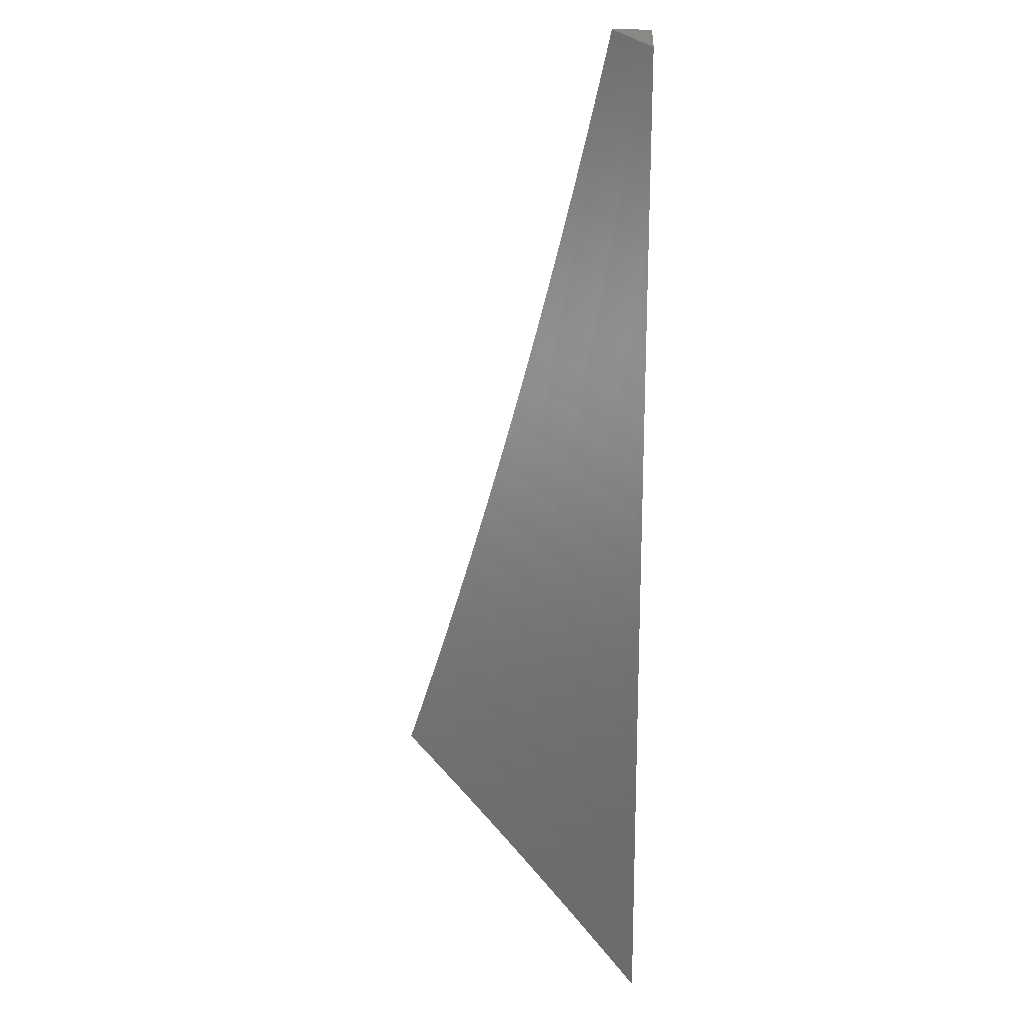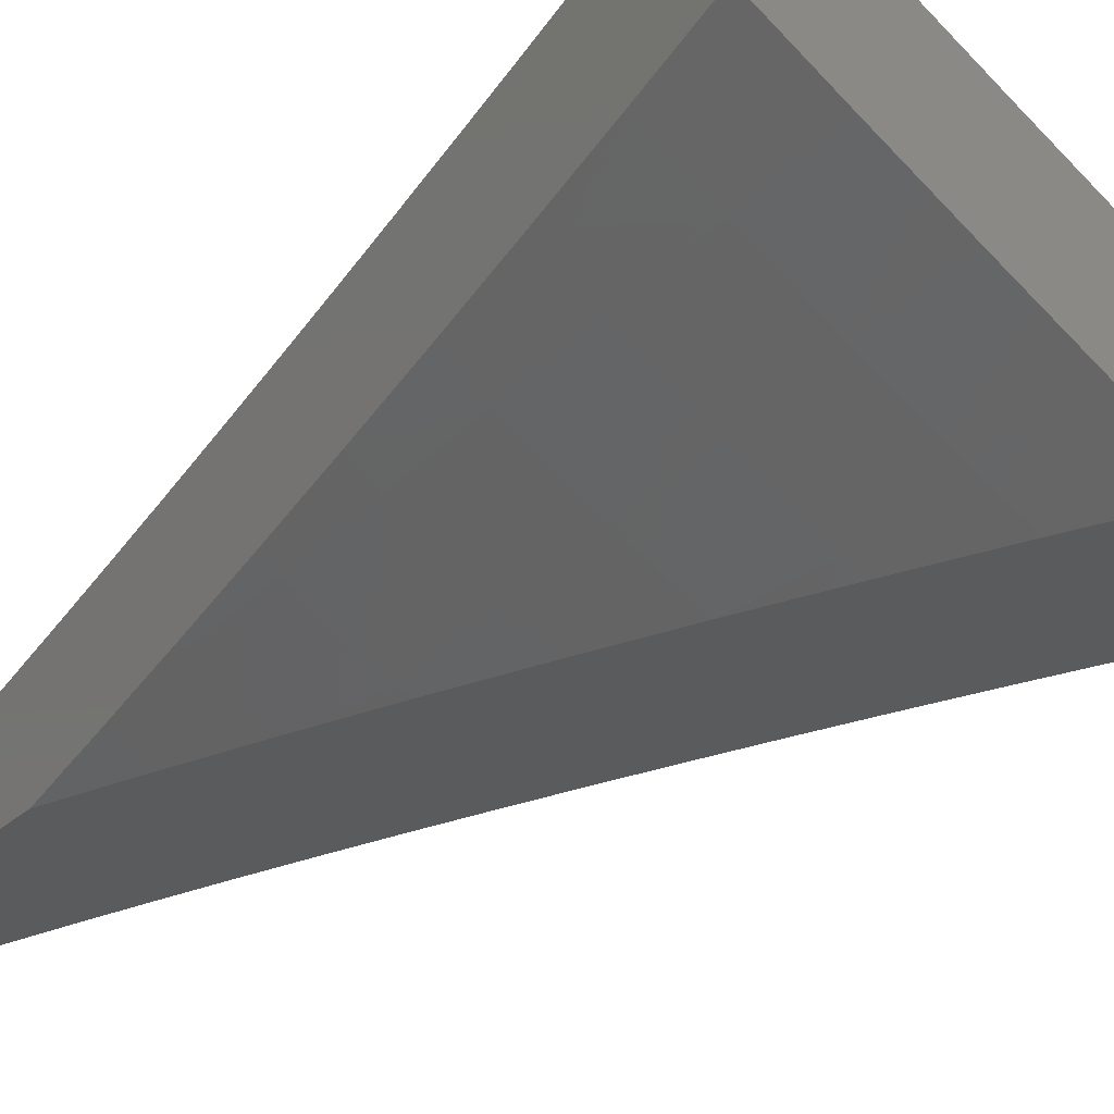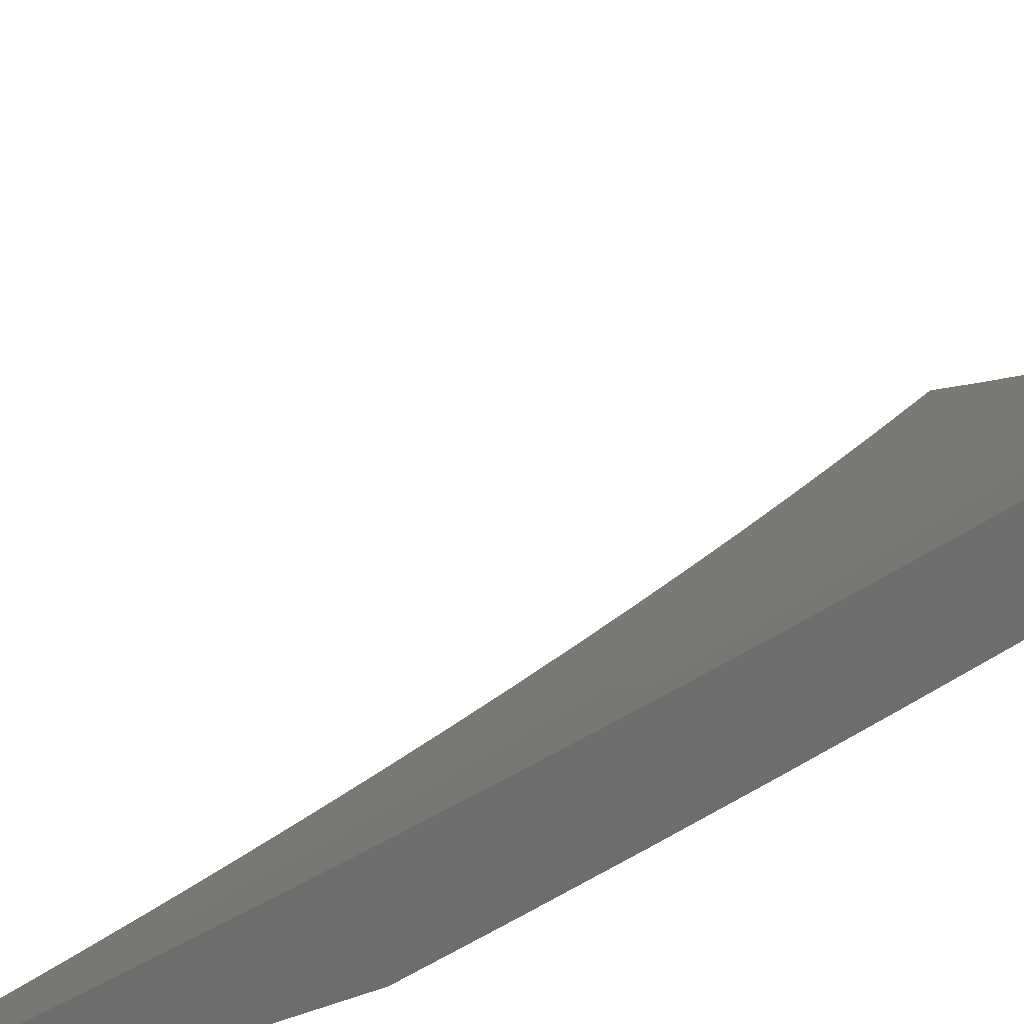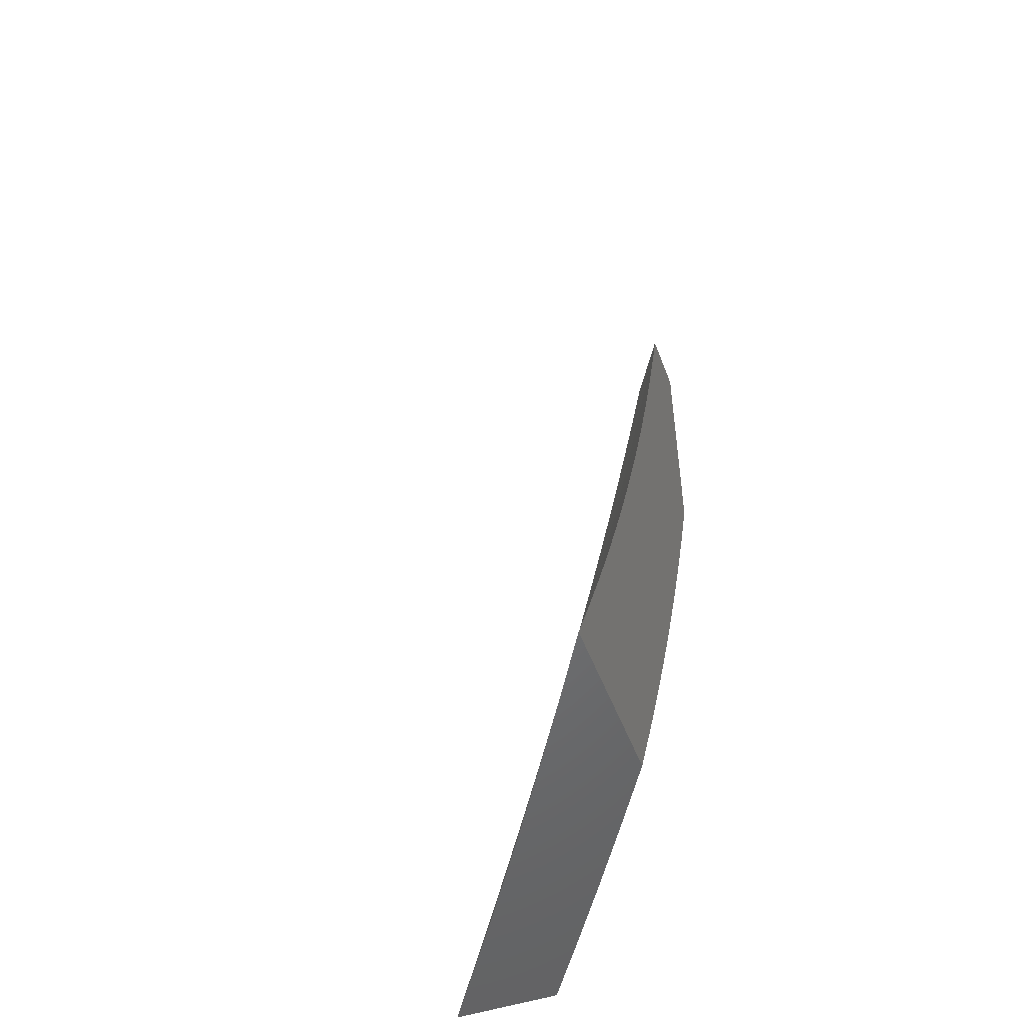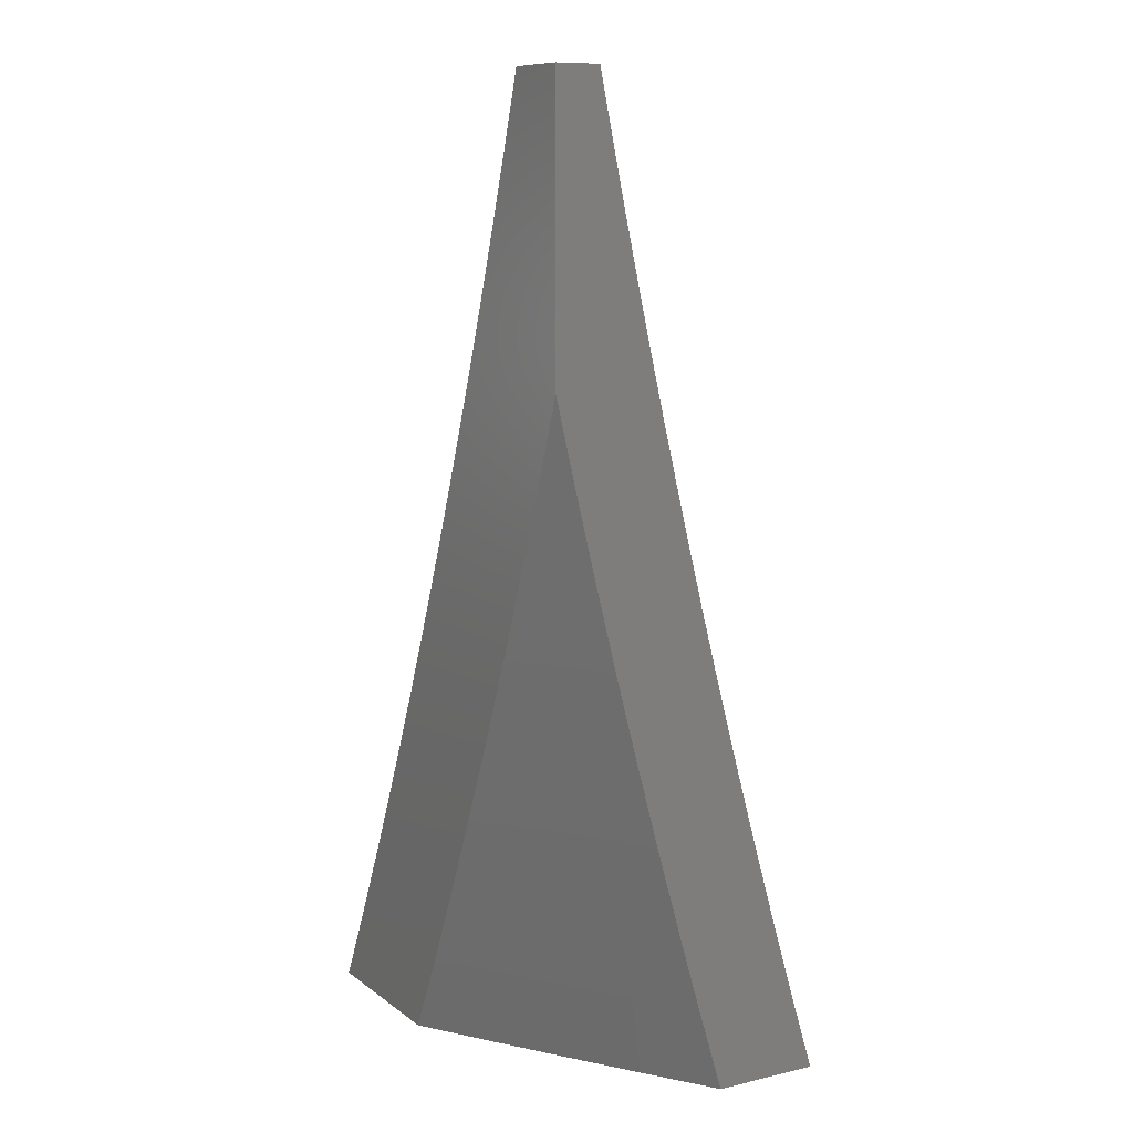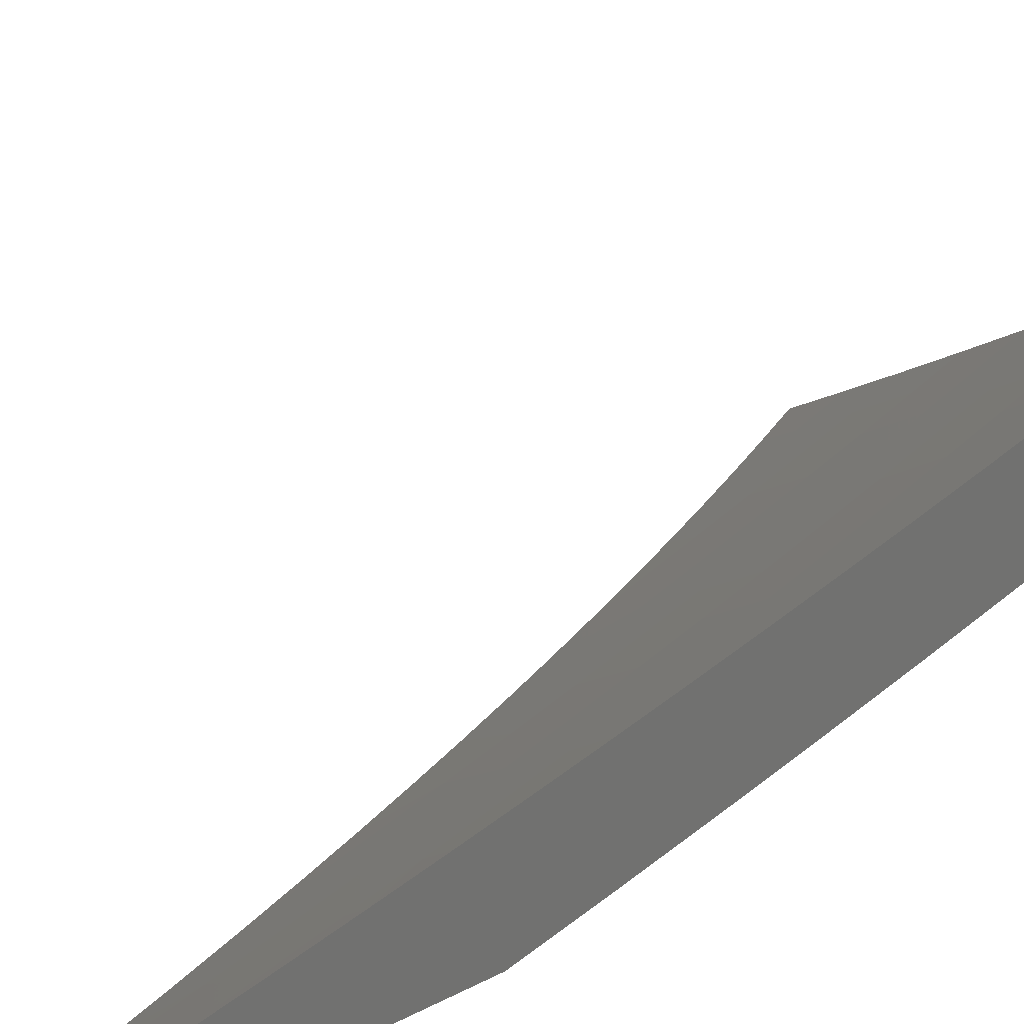
<metadata>
{"format":"stl","ext":"stl","renderer":"f3d","projection":"perspective","resolution":1024,"background":"white","views":[{"elev":29.4,"azim":-87.8,"up":"+Z"},{"elev":-26.1,"azim":145.6,"up":"+Y"},{"elev":30.8,"azim":62.8,"up":"+Y"},{"elev":-50.4,"azim":-69.7,"up":"+Z"},{"elev":10.1,"azim":59.9,"up":"+Z"},{"elev":25.8,"azim":49.9,"up":"+Y"}]}
</metadata>
<code>
# stl→obj: 138 verts, 272 faces
v 5.908 -8.945 -2.064
v 5.928 -8.945 -2
v 5.933 -8.929 -2.062
v 6 -8.899 -2
v 5.994 -8.89 -2.062
v 6 -8.886 -2.063
v 5.988 -8.881 -2.125
v 6 -8.873 -2.126
v 5.982 -8.872 -2.187
v 6 -8.859 -2.189
v 5.975 -8.862 -2.249
v 6 -8.845 -2.252
v 5.968 -8.852 -2.312
v 6 -8.83 -2.315
v 5.961 -8.841 -2.374
v 6 -8.815 -2.378
v 5.954 -8.831 -2.437
v 6 -8.8 -2.441
v 5.947 -8.82 -2.499
v 6 -8.784 -2.503
v 5.939 -8.808 -2.562
v 6 -8.768 -2.566
v 5.932 -8.797 -2.624
v 5.992 -8.758 -2.624
v 5.924 -8.785 -2.687
v 5.984 -8.746 -2.687
v 5.916 -8.773 -2.75
v 5.976 -8.734 -2.75
v 5.907 -8.76 -2.812
v 5.967 -8.721 -2.812
v 5.899 -8.748 -2.875
v 5.959 -8.709 -2.875
v 5.89 -8.735 -2.937
v 5.95 -8.696 -2.937
v 5.881 -8.721 -3
v 5.941 -8.682 -3
v 6 -8.662 -2.938
v 6 -8.643 -3
v 6 -8.751 -2.628
v 6 -8.734 -2.69
v 6 -8.717 -2.753
v 6 -8.699 -2.815
v 6 -8.681 -2.877
v 5.821 -8.759 -3
v 5.83 -8.773 -2.937
v 5.839 -8.786 -2.875
v 5.847 -8.799 -2.812
v 5.855 -8.811 -2.75
v 5.863 -8.823 -2.687
v 5.871 -8.835 -2.624
v 5.879 -8.847 -2.562
v 5.887 -8.858 -2.499
v 5.894 -8.869 -2.437
v 5.901 -8.88 -2.374
v 5.908 -8.89 -2.312
v 5.915 -8.9 -2.249
v 5.921 -8.91 -2.187
v 5.927 -8.92 -2.125
v 5.761 -8.797 -3
v 5.77 -8.811 -2.937
v 5.778 -8.824 -2.875
v 5.787 -8.837 -2.812
v 5.795 -8.849 -2.75
v 5.803 -8.862 -2.687
v 5.811 -8.874 -2.624
v 5.818 -8.885 -2.562
v 5.826 -8.897 -2.499
v 5.833 -8.908 -2.437
v 5.84 -8.918 -2.374
v 5.847 -8.929 -2.312
v 5.853 -8.939 -2.249
v 5.864 -8.945 -2.193
v 5.841 -8.945 -2.256
v 5.818 -8.945 -2.32
v 5.794 -8.945 -2.383
v 5.769 -8.945 -2.446
v 5.765 -8.935 -2.499
v 5.757 -8.923 -2.562
v 5.744 -8.945 -2.509
v 5.718 -8.945 -2.571
v 5.75 -8.911 -2.624
v 5.691 -8.945 -2.633
v 5.742 -8.899 -2.687
v 5.681 -8.937 -2.687
v 5.673 -8.925 -2.75
v 5.664 -8.945 -2.695
v 5.636 -8.945 -2.757
v 5.665 -8.912 -2.812
v 5.607 -8.945 -2.818
v 5.657 -8.899 -2.875
v 5.596 -8.936 -2.875
v 5.587 -8.922 -2.937
v 5.578 -8.945 -2.879
v 5.548 -8.945 -2.94
v 5.579 -8.909 -3
v 5.518 -8.945 -3
v 5.701 -8.835 -3
v 5.709 -8.848 -2.937
v 5.718 -8.862 -2.875
v 5.726 -8.875 -2.812
v 5.734 -8.887 -2.75
v 5.64 -8.872 -3
v 5.648 -8.886 -2.937
v 5.886 -8.945 -2.129
v 6 -8.945 -2
v 6 -8.945 -2.292
v 5.967 -8.945 -2.382
v 5.932 -8.945 -2.472
v 5.897 -8.945 -2.561
v 5.86 -8.945 -2.65
v 5.821 -8.945 -2.739
v 5.782 -8.945 -2.826
v 5.741 -8.945 -2.913
v 5.699 -8.945 -3
v 6 -8.755 -3
v 6 -8.781 -2.912
v 5.925 -8.803 -3
v 5.938 -8.822 -2.911
v 5.85 -8.851 -3
v 5.863 -8.87 -2.911
v 5.775 -8.898 -3
v 5.787 -8.917 -2.911
v 5.799 -8.935 -2.823
v 5.874 -8.888 -2.823
v 5.886 -8.906 -2.734
v 5.962 -8.857 -2.734
v 5.973 -8.874 -2.646
v 6 -8.856 -2.648
v 6 -8.88 -2.559
v 6 -8.807 -2.824
v 5.95 -8.84 -2.823
v 6 -8.832 -2.736
v 5.984 -8.89 -2.557
v 6 -8.902 -2.47
v 5.994 -8.906 -2.468
v 6 -8.924 -2.381
v 5.908 -8.939 -2.557
v 5.897 -8.923 -2.646
f 1 2 3
f 3 2 4
f 3 4 5
f 5 4 6
f 5 6 7
f 7 6 8
f 7 8 9
f 9 8 10
f 9 10 11
f 11 10 12
f 11 12 13
f 13 12 14
f 13 14 15
f 15 14 16
f 15 16 17
f 17 16 18
f 17 18 19
f 19 18 20
f 19 20 21
f 21 20 22
f 21 22 23
f 23 22 24
f 23 24 25
f 25 24 26
f 25 26 27
f 27 26 28
f 27 28 29
f 29 28 30
f 29 30 31
f 31 30 32
f 31 32 33
f 33 32 34
f 33 34 35
f 35 34 36
f 36 34 37
f 36 37 38
f 22 39 24
f 24 39 26
f 39 40 26
f 26 40 28
f 40 41 28
f 28 41 30
f 41 42 30
f 30 42 32
f 42 43 32
f 32 43 34
f 43 37 34
f 35 44 33
f 33 44 45
f 33 45 31
f 31 45 46
f 31 46 29
f 29 46 47
f 29 47 27
f 27 47 48
f 27 48 25
f 25 48 49
f 25 49 23
f 23 49 50
f 23 50 21
f 21 50 51
f 21 51 19
f 19 51 52
f 19 52 17
f 17 52 53
f 17 53 15
f 15 53 54
f 15 54 13
f 13 54 55
f 13 55 11
f 11 55 56
f 11 56 9
f 9 56 57
f 9 57 7
f 7 57 58
f 7 58 5
f 5 58 3
f 44 59 45
f 45 59 60
f 45 60 46
f 46 60 61
f 46 61 47
f 47 61 62
f 47 62 48
f 48 62 63
f 48 63 49
f 49 63 64
f 49 64 50
f 50 64 65
f 50 65 51
f 51 65 66
f 51 66 52
f 52 66 67
f 52 67 53
f 53 67 68
f 53 68 54
f 54 68 69
f 54 69 55
f 55 69 70
f 55 70 56
f 56 70 71
f 56 71 72
f 72 71 73
f 73 71 70
f 73 70 74
f 74 70 69
f 74 69 75
f 75 69 68
f 75 68 76
f 76 68 67
f 76 67 77
f 77 67 78
f 77 78 79
f 79 78 80
f 80 78 81
f 80 81 82
f 82 81 83
f 82 83 84
f 84 83 85
f 84 85 86
f 86 85 87
f 87 85 88
f 87 88 89
f 89 88 90
f 89 90 91
f 91 90 92
f 91 92 93
f 93 92 94
f 94 92 95
f 94 95 96
f 59 97 60
f 60 97 98
f 60 98 61
f 61 98 99
f 61 99 62
f 62 99 100
f 62 100 63
f 63 100 101
f 63 101 64
f 64 101 83
f 64 83 65
f 65 83 81
f 65 81 66
f 66 81 78
f 66 78 67
f 97 102 98
f 98 102 103
f 98 103 99
f 99 103 90
f 99 90 100
f 100 90 88
f 100 88 101
f 101 88 85
f 101 85 83
f 102 95 103
f 103 95 92
f 103 92 90
f 93 89 91
f 86 82 84
f 79 76 77
f 56 72 57
f 57 72 104
f 57 104 58
f 58 104 1
f 58 1 3
f 2 1 105
f 105 1 106
f 106 1 104
f 106 104 72
f 106 72 107
f 107 72 73
f 107 73 108
f 108 73 74
f 108 74 109
f 109 74 75
f 109 75 76
f 109 76 110
f 110 76 79
f 110 79 111
f 111 79 80
f 111 80 112
f 112 80 82
f 112 82 86
f 112 86 113
f 113 86 87
f 113 87 114
f 114 87 89
f 114 89 93
f 93 94 114
f 114 94 96
f 115 116 117
f 117 116 118
f 117 118 119
f 119 118 120
f 119 120 121
f 121 120 122
f 121 122 113
f 113 122 112
f 112 122 123
f 112 123 111
f 111 123 124
f 111 124 125
f 125 124 126
f 125 126 127
f 127 126 128
f 127 128 129
f 116 130 118
f 118 130 131
f 118 131 120
f 120 131 124
f 120 124 122
f 122 124 123
f 130 132 131
f 131 132 126
f 131 126 124
f 132 128 126
f 127 129 133
f 133 129 134
f 133 134 135
f 135 134 136
f 135 136 107
f 107 136 106
f 107 108 135
f 135 108 133
f 133 108 137
f 137 108 109
f 137 109 138
f 138 109 110
f 138 110 125
f 125 110 111
f 113 114 121
f 137 138 133
f 133 138 127
f 138 125 127
f 4 105 6
f 6 105 106
f 6 106 8
f 8 106 10
f 10 106 136
f 10 136 12
f 12 136 134
f 12 134 14
f 14 134 129
f 14 129 16
f 16 129 18
f 18 129 128
f 18 128 20
f 20 128 132
f 20 132 22
f 22 132 39
f 39 132 130
f 39 130 40
f 40 130 116
f 40 116 41
f 41 116 115
f 41 115 42
f 42 115 43
f 43 115 37
f 37 115 38
f 117 35 115
f 115 35 36
f 115 36 38
f 35 117 44
f 44 117 119
f 44 119 59
f 59 119 97
f 97 119 121
f 97 121 102
f 102 121 114
f 102 114 95
f 95 114 96
f 2 105 4

</code>
